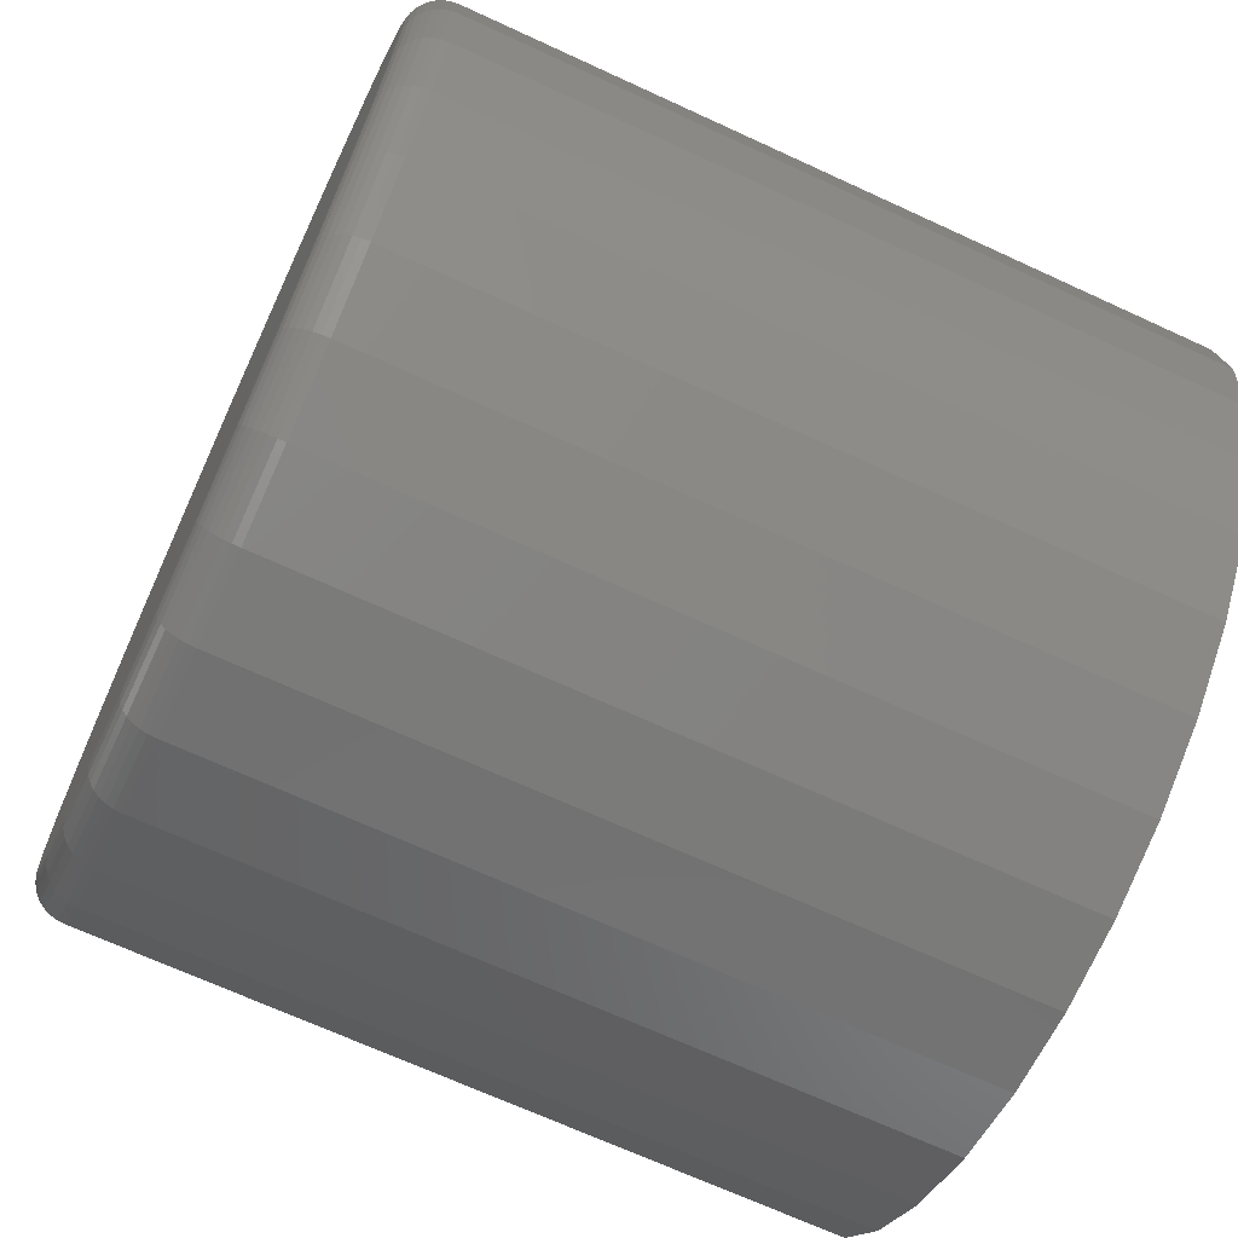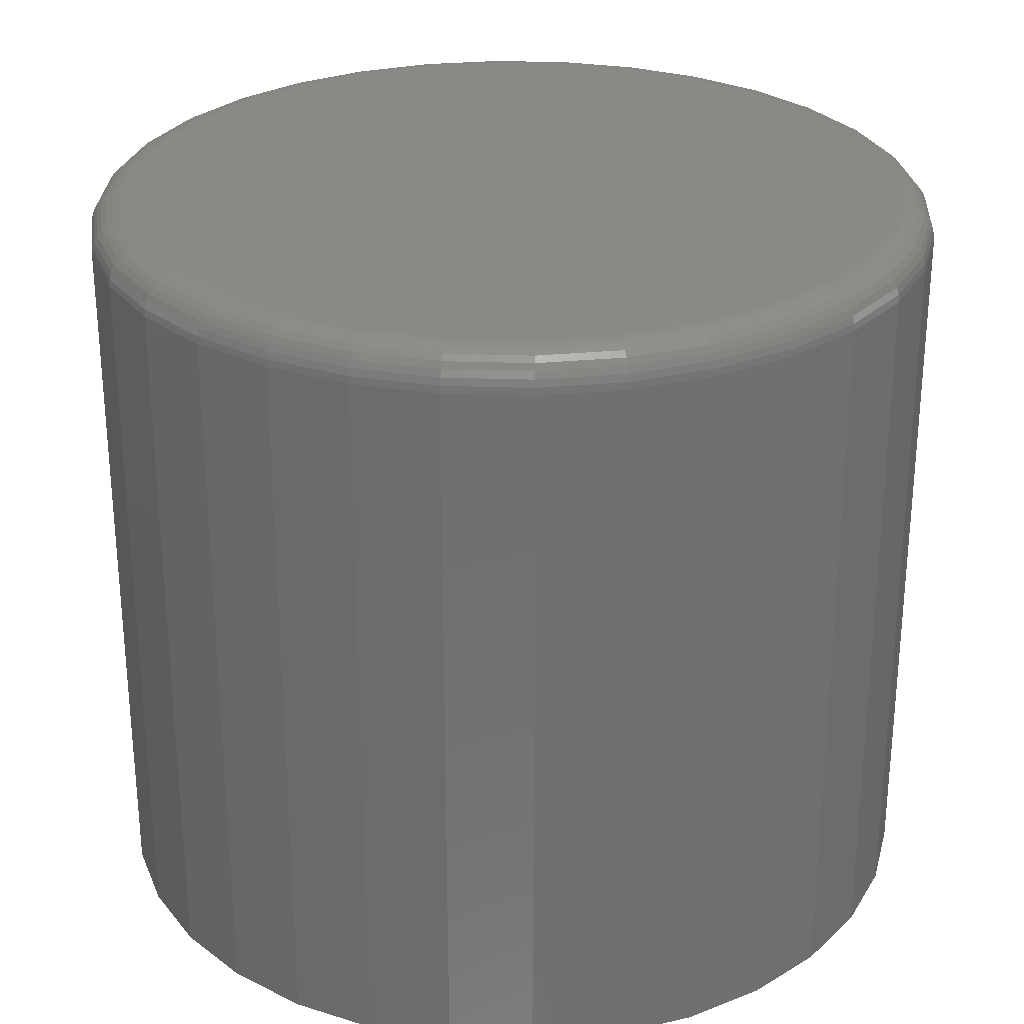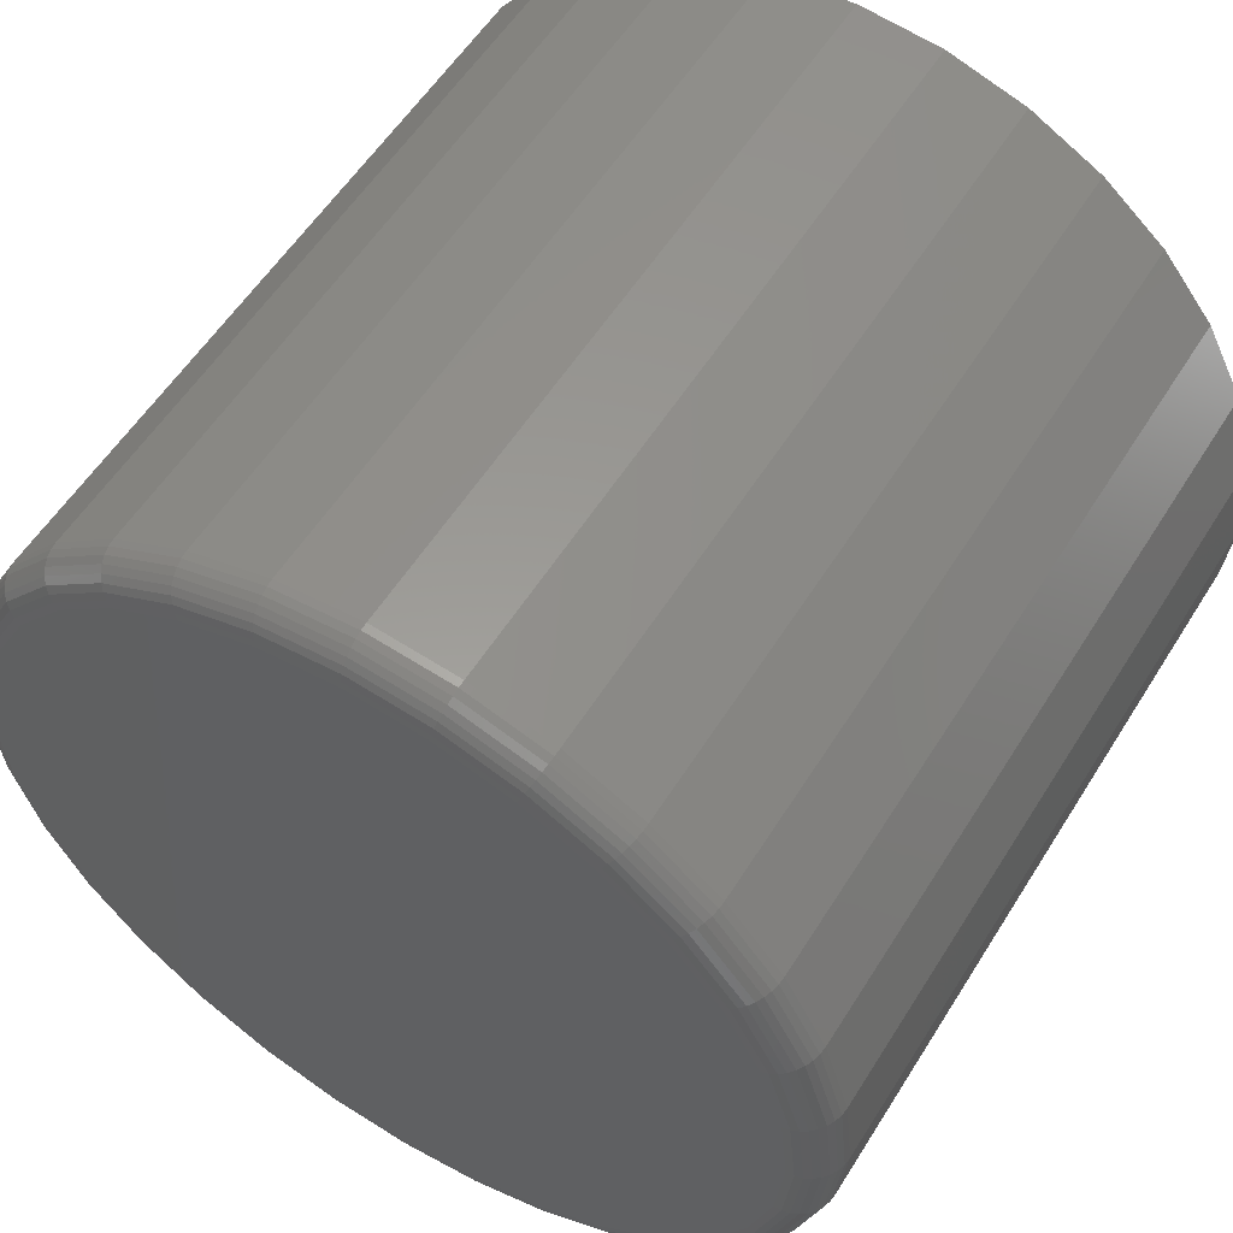
<metadata>
{"format":"stl","ext":"stl","renderer":"f3d","projection":"perspective","resolution":1024,"background":"white","views":[{"elev":-68.7,"azim":65.2,"up":"+Y"},{"elev":28.0,"azim":-126.5,"up":"+Z"},{"elev":56.2,"azim":31.6,"up":"+Y"}]}
</metadata>
<code>
# stl→obj: 320 verts, 636 faces
v -0.0399 0.2403 0.4766
v 0.05569 0.2403 0.4766
v 0.007895 0.245 0.4766
v -0.08586 0.2263 0.4766
v 0.1016 0.2263 0.4766
v 0.1016 -0.2263 0.4766
v -0.0399 -0.2403 0.4766
v 0.05569 -0.2403 0.4766
v 0.007895 -0.245 0.4766
v 0.144 0.2037 0.4766
v -0.1282 0.2037 0.4766
v 0.1811 0.1732 0.4766
v -0.1653 0.1732 0.4766
v 0.2116 0.1361 0.4766
v -0.1958 0.1361 0.4766
v 0.2342 0.09375 0.4766
v -0.2184 0.09375 0.4766
v 0.2482 0.04779 0.4766
v -0.2324 0.04779 0.4766
v 0.2529 -5.245e-17 0.4766
v -0.2371 -1.8e-16 0.4766
v 0.2482 -0.04779 0.4766
v -0.2324 -0.04779 0.4766
v 0.2342 -0.09375 0.4766
v -0.2184 -0.09375 0.4766
v 0.2116 -0.1361 0.4766
v -0.1958 -0.1361 0.4766
v 0.1811 -0.1732 0.4766
v -0.1653 -0.1732 0.4766
v 0.144 -0.2037 0.4766
v -0.1282 -0.2037 0.4766
v -0.08586 -0.2263 0.4766
v 0.2763 0 0
v 0.2763 -3.041e-16 0.4531
v 0.2712 -0.05237 0
v 0.2712 -0.05237 0.4531
v 0.2559 -0.1027 0
v 0.2559 -0.1027 0.4531
v 0.2311 -0.1491 0
v 0.2311 -0.1491 0.4531
v 0.1977 -0.1898 0
v 0.1977 -0.1898 0.4531
v 0.157 -0.2232 0
v 0.157 -0.2232 0.4531
v 0.1106 -0.248 0
v 0.1106 -0.248 0.4531
v 0.06026 -0.2633 0
v 0.06026 -0.2633 0.4531
v 0.007895 -0.2684 0
v 0.007895 -0.2684 0.4531
v -0.04447 -0.2633 0
v -0.04447 -0.2633 0.4531
v -0.09483 -0.248 0
v -0.09483 -0.248 0.4531
v -0.1412 -0.2232 0
v -0.1412 -0.2232 0.4531
v -0.1819 -0.1898 0
v -0.1819 -0.1898 0.4531
v -0.2153 -0.1491 0
v -0.2153 -0.1491 0.4531
v -0.2401 -0.1027 0
v -0.2401 -0.1027 0.4531
v -0.2554 -0.05237 0
v -0.2554 -0.05237 0.4531
v -0.2605 3.287e-17 0
v -0.2605 3.287e-17 0.4531
v -0.2554 0.05237 0
v -0.2554 0.05237 0.4531
v -0.2401 0.1027 0
v -0.2401 0.1027 0.4531
v -0.2153 0.1491 0
v -0.2153 0.1491 0.4531
v -0.1819 0.1898 0
v -0.1819 0.1898 0.4531
v -0.1412 0.2232 0
v -0.1412 0.2232 0.4531
v -0.09483 0.248 0
v -0.09483 0.248 0.4531
v -0.04447 0.2633 0
v -0.04447 0.2633 0.4531
v 0.007895 0.2684 0
v 0.007895 0.2684 0.4531
v 0.06026 0.2633 0
v 0.06026 0.2633 0.4531
v 0.1106 0.248 0
v 0.1106 0.248 0.4531
v 0.157 0.2232 0
v 0.157 0.2232 0.4531
v 0.1977 0.1898 0
v 0.1977 0.1898 0.4531
v 0.2311 0.1491 0
v 0.2311 0.1491 0.4531
v 0.2559 0.1027 0
v 0.2559 0.1027 0.4531
v 0.2712 0.05237 0
v 0.2712 0.05237 0.4531
v -0.2417 -1.11e-16 0.4761
v -0.2369 0.04869 0.4761
v -0.2461 -1.11e-16 0.4748
v -0.2412 0.04954 0.4748
v -0.2501 -1.249e-16 0.4726
v -0.2452 0.05033 0.4726
v -0.2537 -1.249e-16 0.4697
v -0.2486 0.05103 0.4697
v -0.2566 -1.11e-16 0.4661
v -0.2515 0.0516 0.4661
v -0.2587 -1.11e-16 0.4621
v -0.2536 0.05202 0.4621
v -0.2601 -1.249e-16 0.4577
v -0.2549 0.05228 0.4577
v 0.2527 0.04869 0.4761
v 0.2575 -4.857e-16 0.4761
v 0.257 0.04954 0.4748
v 0.2618 -4.857e-16 0.4748
v 0.2609 0.05033 0.4726
v 0.2659 -4.857e-16 0.4726
v 0.2644 0.05103 0.4697
v 0.2695 -5.135e-16 0.4697
v 0.2673 0.0516 0.4661
v 0.2724 -5.135e-16 0.4661
v 0.2694 0.05202 0.4621
v 0.2745 -5.135e-16 0.4621
v 0.2707 0.05228 0.4577
v 0.2759 -5.135e-16 0.4577
v 0.2385 0.0955 0.4761
v 0.2425 0.09718 0.4748
v 0.2463 0.09873 0.4726
v 0.2495 0.1001 0.4697
v 0.2522 0.1012 0.4661
v 0.2542 0.102 0.4621
v 0.2555 0.1025 0.4577
v 0.2154 0.1386 0.4761
v 0.219 0.1411 0.4748
v 0.2224 0.1433 0.4726
v 0.2254 0.1453 0.4697
v 0.2278 0.1469 0.4661
v 0.2296 0.1481 0.4621
v 0.2307 0.1489 0.4577
v 0.1844 0.1765 0.4761
v 0.1875 0.1796 0.4748
v 0.1903 0.1824 0.4726
v 0.1928 0.1849 0.4697
v 0.1949 0.187 0.4661
v 0.1964 0.1885 0.4621
v 0.1974 0.1895 0.4577
v 0.1465 0.2075 0.4761
v 0.149 0.2112 0.4748
v 0.1512 0.2145 0.4726
v 0.1532 0.2175 0.4697
v 0.1548 0.2199 0.4661
v 0.156 0.2217 0.4621
v 0.1568 0.2228 0.4577
v 0.1034 0.2306 0.4761
v 0.1051 0.2346 0.4748
v 0.1066 0.2384 0.4726
v 0.108 0.2416 0.4697
v 0.1091 0.2443 0.4661
v 0.1099 0.2463 0.4621
v 0.1104 0.2476 0.4577
v 0.05658 0.2448 0.4761
v 0.05744 0.2491 0.4748
v 0.05823 0.253 0.4726
v 0.05892 0.2565 0.4697
v 0.05949 0.2594 0.4661
v 0.05991 0.2615 0.4621
v 0.06017 0.2628 0.4577
v 0.007895 0.2496 0.4761
v 0.007895 0.254 0.4748
v 0.007895 0.258 0.4726
v 0.007895 0.2616 0.4697
v 0.007895 0.2645 0.4661
v 0.007895 0.2666 0.4621
v 0.007895 0.268 0.4577
v -0.04079 0.2448 0.4761
v -0.04165 0.2491 0.4748
v -0.04244 0.253 0.4726
v -0.04313 0.2565 0.4697
v -0.0437 0.2594 0.4661
v -0.04412 0.2615 0.4621
v -0.04438 0.2628 0.4577
v -0.08761 0.2306 0.4761
v -0.08929 0.2346 0.4748
v -0.09084 0.2384 0.4726
v -0.0922 0.2416 0.4697
v -0.09331 0.2443 0.4661
v -0.09414 0.2463 0.4621
v -0.09465 0.2476 0.4577
v -0.1308 0.2075 0.4761
v -0.1332 0.2112 0.4748
v -0.1354 0.2145 0.4726
v -0.1374 0.2175 0.4697
v -0.139 0.2199 0.4661
v -0.1402 0.2217 0.4621
v -0.141 0.2228 0.4577
v -0.1686 0.1765 0.4761
v -0.1717 0.1796 0.4748
v -0.1745 0.1824 0.4726
v -0.1771 0.1849 0.4697
v -0.1791 0.187 0.4661
v -0.1806 0.1885 0.4621
v -0.1816 0.1895 0.4577
v -0.1996 0.1386 0.4761
v -0.2033 0.1411 0.4748
v -0.2066 0.1433 0.4726
v -0.2096 0.1453 0.4697
v -0.212 0.1469 0.4661
v -0.2138 0.1481 0.4621
v -0.2149 0.1489 0.4577
v -0.2227 0.0955 0.4761
v -0.2267 0.09718 0.4748
v -0.2305 0.09873 0.4726
v -0.2338 0.1001 0.4697
v -0.2364 0.1012 0.4661
v -0.2384 0.102 0.4621
v -0.2397 0.1025 0.4577
v 0.2527 -0.04869 0.4761
v 0.257 -0.04954 0.4748
v 0.2609 -0.05033 0.4726
v 0.2644 -0.05103 0.4697
v 0.2673 -0.0516 0.4661
v 0.2694 -0.05202 0.4621
v 0.2707 -0.05228 0.4577
v -0.2369 -0.04869 0.4761
v -0.2412 -0.04954 0.4748
v -0.2452 -0.05033 0.4726
v -0.2486 -0.05103 0.4697
v -0.2515 -0.0516 0.4661
v -0.2536 -0.05202 0.4621
v -0.2549 -0.05228 0.4577
v -0.2227 -0.0955 0.4761
v -0.2267 -0.09718 0.4748
v -0.2305 -0.09873 0.4726
v -0.2338 -0.1001 0.4697
v -0.2364 -0.1012 0.4661
v -0.2384 -0.102 0.4621
v -0.2397 -0.1025 0.4577
v -0.1996 -0.1386 0.4761
v -0.2033 -0.1411 0.4748
v -0.2066 -0.1433 0.4726
v -0.2096 -0.1453 0.4697
v -0.212 -0.1469 0.4661
v -0.2138 -0.1481 0.4621
v -0.2149 -0.1489 0.4577
v -0.1686 -0.1765 0.4761
v -0.1717 -0.1796 0.4748
v -0.1745 -0.1824 0.4726
v -0.1771 -0.1849 0.4697
v -0.1791 -0.187 0.4661
v -0.1806 -0.1885 0.4621
v -0.1816 -0.1895 0.4577
v -0.1308 -0.2075 0.4761
v -0.1332 -0.2112 0.4748
v -0.1354 -0.2145 0.4726
v -0.1374 -0.2175 0.4697
v -0.139 -0.2199 0.4661
v -0.1402 -0.2217 0.4621
v -0.141 -0.2228 0.4577
v -0.08761 -0.2306 0.4761
v -0.08929 -0.2346 0.4748
v -0.09084 -0.2384 0.4726
v -0.0922 -0.2416 0.4697
v -0.09331 -0.2443 0.4661
v -0.09414 -0.2463 0.4621
v -0.09465 -0.2476 0.4577
v -0.04079 -0.2448 0.4761
v -0.04165 -0.2491 0.4748
v -0.04244 -0.253 0.4726
v -0.04313 -0.2565 0.4697
v -0.0437 -0.2594 0.4661
v -0.04412 -0.2615 0.4621
v -0.04438 -0.2628 0.4577
v 0.007895 -0.2496 0.4761
v 0.007895 -0.254 0.4748
v 0.007895 -0.258 0.4726
v 0.007895 -0.2616 0.4697
v 0.007895 -0.2645 0.4661
v 0.007895 -0.2666 0.4621
v 0.007895 -0.268 0.4577
v 0.05658 -0.2448 0.4761
v 0.05744 -0.2491 0.4748
v 0.05823 -0.253 0.4726
v 0.05892 -0.2565 0.4697
v 0.05949 -0.2594 0.4661
v 0.05991 -0.2615 0.4621
v 0.06017 -0.2628 0.4577
v 0.1034 -0.2306 0.4761
v 0.1051 -0.2346 0.4748
v 0.1066 -0.2384 0.4726
v 0.108 -0.2416 0.4697
v 0.1091 -0.2443 0.4661
v 0.1099 -0.2463 0.4621
v 0.1104 -0.2476 0.4577
v 0.1465 -0.2075 0.4761
v 0.149 -0.2112 0.4748
v 0.1512 -0.2145 0.4726
v 0.1532 -0.2175 0.4697
v 0.1548 -0.2199 0.4661
v 0.156 -0.2217 0.4621
v 0.1568 -0.2228 0.4577
v 0.1844 -0.1765 0.4761
v 0.1875 -0.1796 0.4748
v 0.1903 -0.1824 0.4726
v 0.1928 -0.1849 0.4697
v 0.1949 -0.187 0.4661
v 0.1964 -0.1885 0.4621
v 0.1974 -0.1895 0.4577
v 0.2154 -0.1386 0.4761
v 0.219 -0.1411 0.4748
v 0.2224 -0.1433 0.4726
v 0.2254 -0.1453 0.4697
v 0.2278 -0.1469 0.4661
v 0.2296 -0.1481 0.4621
v 0.2307 -0.1489 0.4577
v 0.2385 -0.0955 0.4761
v 0.2425 -0.09718 0.4748
v 0.2463 -0.09873 0.4726
v 0.2495 -0.1001 0.4697
v 0.2522 -0.1012 0.4661
v 0.2542 -0.102 0.4621
v 0.2555 -0.1025 0.4577
f 1 2 3
f 2 1 4
f 2 4 5
f 6 7 8
f 8 7 9
f 5 4 10
f 10 4 11
f 10 11 12
f 12 11 13
f 12 13 14
f 14 13 15
f 14 15 16
f 16 15 17
f 16 17 18
f 18 17 19
f 18 19 20
f 20 19 21
f 20 21 22
f 22 21 23
f 22 23 24
f 24 23 25
f 24 25 26
f 26 25 27
f 26 27 28
f 28 27 29
f 28 29 30
f 30 29 31
f 30 31 6
f 6 31 32
f 6 32 7
f 33 34 35
f 35 34 36
f 35 36 37
f 37 36 38
f 37 38 39
f 39 38 40
f 39 40 41
f 41 40 42
f 41 42 43
f 43 42 44
f 43 44 45
f 45 44 46
f 45 46 47
f 47 46 48
f 47 48 49
f 49 48 50
f 49 50 51
f 51 50 52
f 51 52 53
f 53 52 54
f 53 54 55
f 55 54 56
f 55 56 57
f 57 56 58
f 57 58 59
f 59 58 60
f 59 60 61
f 61 60 62
f 61 62 63
f 63 62 64
f 63 64 65
f 65 64 66
f 65 66 67
f 67 66 68
f 67 68 69
f 69 68 70
f 69 70 71
f 71 70 72
f 71 72 73
f 73 72 74
f 73 74 75
f 75 74 76
f 75 76 77
f 77 76 78
f 77 78 79
f 79 78 80
f 79 80 81
f 81 80 82
f 81 82 83
f 83 82 84
f 83 84 85
f 85 84 86
f 85 86 87
f 87 86 88
f 87 88 89
f 89 88 90
f 89 90 91
f 91 90 92
f 91 92 93
f 93 92 94
f 93 94 95
f 95 94 96
f 95 96 33
f 33 96 34
f 21 19 97
f 97 19 98
f 97 98 99
f 99 98 100
f 99 100 101
f 101 100 102
f 101 102 103
f 103 102 104
f 103 104 105
f 105 104 106
f 105 106 107
f 107 106 108
f 107 108 109
f 109 108 110
f 109 110 66
f 66 110 68
f 18 20 111
f 111 20 112
f 111 112 113
f 113 112 114
f 113 114 115
f 115 114 116
f 115 116 117
f 117 116 118
f 117 118 119
f 119 118 120
f 119 120 121
f 121 120 122
f 121 122 123
f 123 122 124
f 123 124 96
f 96 124 34
f 16 18 125
f 125 18 111
f 125 111 126
f 126 111 113
f 126 113 127
f 127 113 115
f 127 115 128
f 128 115 117
f 128 117 129
f 129 117 119
f 129 119 130
f 130 119 121
f 130 121 131
f 131 121 123
f 131 123 94
f 94 123 96
f 14 16 132
f 132 16 125
f 132 125 133
f 133 125 126
f 133 126 134
f 134 126 127
f 134 127 135
f 135 127 128
f 135 128 136
f 136 128 129
f 136 129 137
f 137 129 130
f 137 130 138
f 138 130 131
f 138 131 92
f 92 131 94
f 12 14 139
f 139 14 132
f 139 132 140
f 140 132 133
f 140 133 141
f 141 133 134
f 141 134 142
f 142 134 135
f 142 135 143
f 143 135 136
f 143 136 144
f 144 136 137
f 144 137 145
f 145 137 138
f 145 138 90
f 90 138 92
f 10 12 146
f 146 12 139
f 146 139 147
f 147 139 140
f 147 140 148
f 148 140 141
f 148 141 149
f 149 141 142
f 149 142 150
f 150 142 143
f 150 143 151
f 151 143 144
f 151 144 152
f 152 144 145
f 152 145 88
f 88 145 90
f 5 10 153
f 153 10 146
f 153 146 154
f 154 146 147
f 154 147 155
f 155 147 148
f 155 148 156
f 156 148 149
f 156 149 157
f 157 149 150
f 157 150 158
f 158 150 151
f 158 151 159
f 159 151 152
f 159 152 86
f 86 152 88
f 2 5 160
f 160 5 153
f 160 153 161
f 161 153 154
f 161 154 162
f 162 154 155
f 162 155 163
f 163 155 156
f 163 156 164
f 164 156 157
f 164 157 165
f 165 157 158
f 165 158 166
f 166 158 159
f 166 159 84
f 84 159 86
f 3 2 167
f 167 2 160
f 167 160 168
f 168 160 161
f 168 161 169
f 169 161 162
f 169 162 170
f 170 162 163
f 170 163 171
f 171 163 164
f 171 164 172
f 172 164 165
f 172 165 173
f 173 165 166
f 173 166 82
f 82 166 84
f 1 3 174
f 174 3 167
f 174 167 175
f 175 167 168
f 175 168 176
f 176 168 169
f 176 169 177
f 177 169 170
f 177 170 178
f 178 170 171
f 178 171 179
f 179 171 172
f 179 172 180
f 180 172 173
f 180 173 80
f 80 173 82
f 4 1 181
f 181 1 174
f 181 174 182
f 182 174 175
f 182 175 183
f 183 175 176
f 183 176 184
f 184 176 177
f 184 177 185
f 185 177 178
f 185 178 186
f 186 178 179
f 186 179 187
f 187 179 180
f 187 180 78
f 78 180 80
f 11 4 188
f 188 4 181
f 188 181 189
f 189 181 182
f 189 182 190
f 190 182 183
f 190 183 191
f 191 183 184
f 191 184 192
f 192 184 185
f 192 185 193
f 193 185 186
f 193 186 194
f 194 186 187
f 194 187 76
f 76 187 78
f 13 11 195
f 195 11 188
f 195 188 196
f 196 188 189
f 196 189 197
f 197 189 190
f 197 190 198
f 198 190 191
f 198 191 199
f 199 191 192
f 199 192 200
f 200 192 193
f 200 193 201
f 201 193 194
f 201 194 74
f 74 194 76
f 15 13 202
f 202 13 195
f 202 195 203
f 203 195 196
f 203 196 204
f 204 196 197
f 204 197 205
f 205 197 198
f 205 198 206
f 206 198 199
f 206 199 207
f 207 199 200
f 207 200 208
f 208 200 201
f 208 201 72
f 72 201 74
f 17 15 209
f 209 15 202
f 209 202 210
f 210 202 203
f 210 203 211
f 211 203 204
f 211 204 212
f 212 204 205
f 212 205 213
f 213 205 206
f 213 206 214
f 214 206 207
f 214 207 215
f 215 207 208
f 215 208 70
f 70 208 72
f 19 17 98
f 98 17 209
f 98 209 100
f 100 209 210
f 100 210 102
f 102 210 211
f 102 211 104
f 104 211 212
f 104 212 106
f 106 212 213
f 106 213 108
f 108 213 214
f 108 214 110
f 110 214 215
f 110 215 68
f 68 215 70
f 20 22 112
f 112 22 216
f 112 216 114
f 114 216 217
f 114 217 116
f 116 217 218
f 116 218 118
f 118 218 219
f 118 219 120
f 120 219 220
f 120 220 122
f 122 220 221
f 122 221 124
f 124 221 222
f 124 222 34
f 34 222 36
f 23 21 223
f 223 21 97
f 223 97 224
f 224 97 99
f 224 99 225
f 225 99 101
f 225 101 226
f 226 101 103
f 226 103 227
f 227 103 105
f 227 105 228
f 228 105 107
f 228 107 229
f 229 107 109
f 229 109 64
f 64 109 66
f 25 23 230
f 230 23 223
f 230 223 231
f 231 223 224
f 231 224 232
f 232 224 225
f 232 225 233
f 233 225 226
f 233 226 234
f 234 226 227
f 234 227 235
f 235 227 228
f 235 228 236
f 236 228 229
f 236 229 62
f 62 229 64
f 27 25 237
f 237 25 230
f 237 230 238
f 238 230 231
f 238 231 239
f 239 231 232
f 239 232 240
f 240 232 233
f 240 233 241
f 241 233 234
f 241 234 242
f 242 234 235
f 242 235 243
f 243 235 236
f 243 236 60
f 60 236 62
f 29 27 244
f 244 27 237
f 244 237 245
f 245 237 238
f 245 238 246
f 246 238 239
f 246 239 247
f 247 239 240
f 247 240 248
f 248 240 241
f 248 241 249
f 249 241 242
f 249 242 250
f 250 242 243
f 250 243 58
f 58 243 60
f 31 29 251
f 251 29 244
f 251 244 252
f 252 244 245
f 252 245 253
f 253 245 246
f 253 246 254
f 254 246 247
f 254 247 255
f 255 247 248
f 255 248 256
f 256 248 249
f 256 249 257
f 257 249 250
f 257 250 56
f 56 250 58
f 32 31 258
f 258 31 251
f 258 251 259
f 259 251 252
f 259 252 260
f 260 252 253
f 260 253 261
f 261 253 254
f 261 254 262
f 262 254 255
f 262 255 263
f 263 255 256
f 263 256 264
f 264 256 257
f 264 257 54
f 54 257 56
f 7 32 265
f 265 32 258
f 265 258 266
f 266 258 259
f 266 259 267
f 267 259 260
f 267 260 268
f 268 260 261
f 268 261 269
f 269 261 262
f 269 262 270
f 270 262 263
f 270 263 271
f 271 263 264
f 271 264 52
f 52 264 54
f 9 7 272
f 272 7 265
f 272 265 273
f 273 265 266
f 273 266 274
f 274 266 267
f 274 267 275
f 275 267 268
f 275 268 276
f 276 268 269
f 276 269 277
f 277 269 270
f 277 270 278
f 278 270 271
f 278 271 50
f 50 271 52
f 8 9 279
f 279 9 272
f 279 272 280
f 280 272 273
f 280 273 281
f 281 273 274
f 281 274 282
f 282 274 275
f 282 275 283
f 283 275 276
f 283 276 284
f 284 276 277
f 284 277 285
f 285 277 278
f 285 278 48
f 48 278 50
f 6 8 286
f 286 8 279
f 286 279 287
f 287 279 280
f 287 280 288
f 288 280 281
f 288 281 289
f 289 281 282
f 289 282 290
f 290 282 283
f 290 283 291
f 291 283 284
f 291 284 292
f 292 284 285
f 292 285 46
f 46 285 48
f 30 6 293
f 293 6 286
f 293 286 294
f 294 286 287
f 294 287 295
f 295 287 288
f 295 288 296
f 296 288 289
f 296 289 297
f 297 289 290
f 297 290 298
f 298 290 291
f 298 291 299
f 299 291 292
f 299 292 44
f 44 292 46
f 28 30 300
f 300 30 293
f 300 293 301
f 301 293 294
f 301 294 302
f 302 294 295
f 302 295 303
f 303 295 296
f 303 296 304
f 304 296 297
f 304 297 305
f 305 297 298
f 305 298 306
f 306 298 299
f 306 299 42
f 42 299 44
f 26 28 307
f 307 28 300
f 307 300 308
f 308 300 301
f 308 301 309
f 309 301 302
f 309 302 310
f 310 302 303
f 310 303 311
f 311 303 304
f 311 304 312
f 312 304 305
f 312 305 313
f 313 305 306
f 313 306 40
f 40 306 42
f 24 26 314
f 314 26 307
f 314 307 315
f 315 307 308
f 315 308 316
f 316 308 309
f 316 309 317
f 317 309 310
f 317 310 318
f 318 310 311
f 318 311 319
f 319 311 312
f 319 312 320
f 320 312 313
f 320 313 38
f 38 313 40
f 22 24 216
f 216 24 314
f 216 314 217
f 217 314 315
f 217 315 218
f 218 315 316
f 218 316 219
f 219 316 317
f 219 317 220
f 220 317 318
f 220 318 221
f 221 318 319
f 221 319 222
f 222 319 320
f 222 320 36
f 36 320 38
f 81 83 79
f 49 51 47
f 47 51 53
f 47 53 45
f 45 53 55
f 45 55 43
f 43 55 57
f 43 57 41
f 41 57 59
f 41 59 39
f 39 59 61
f 39 61 37
f 37 61 63
f 37 63 35
f 35 63 65
f 35 65 33
f 33 65 67
f 33 67 95
f 95 67 69
f 95 69 93
f 93 69 71
f 93 71 91
f 91 71 73
f 91 73 89
f 89 73 75
f 89 75 87
f 87 75 77
f 87 77 85
f 85 77 79
f 85 79 83

</code>
